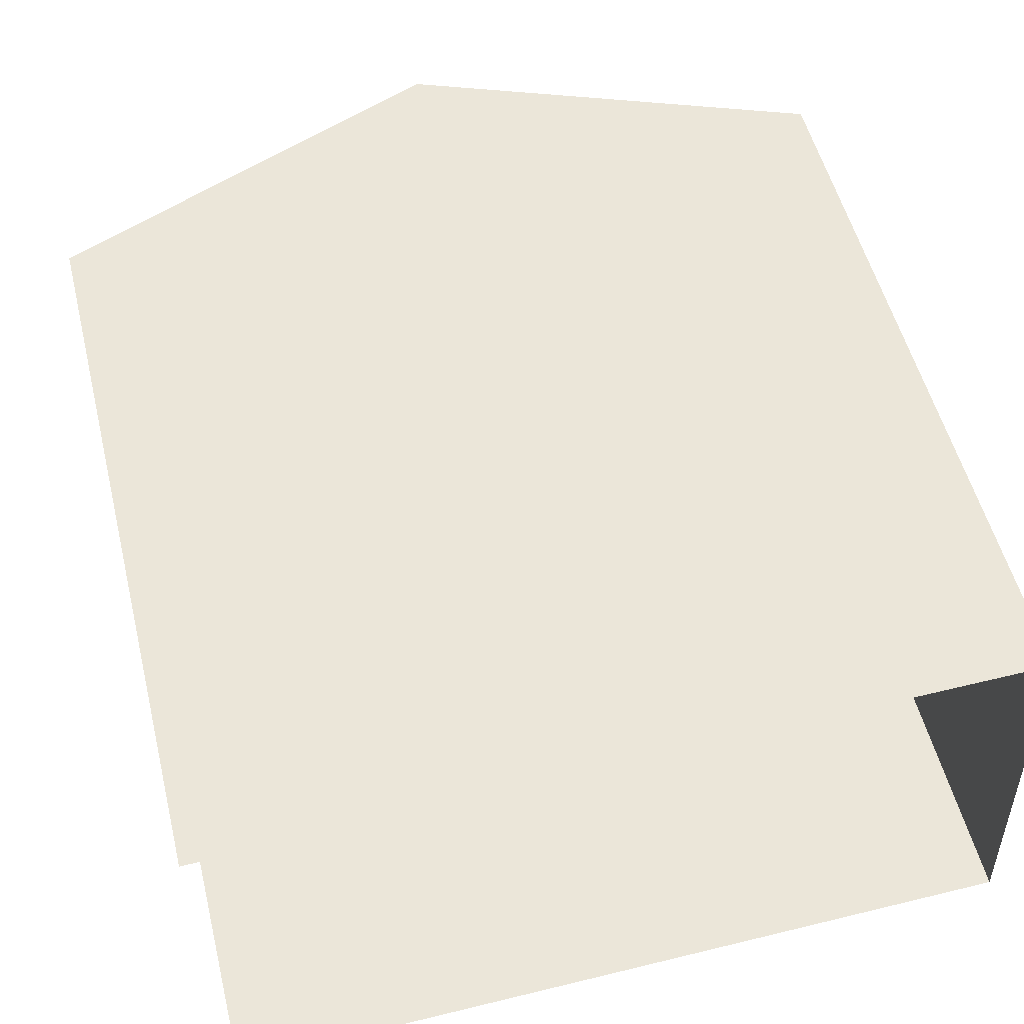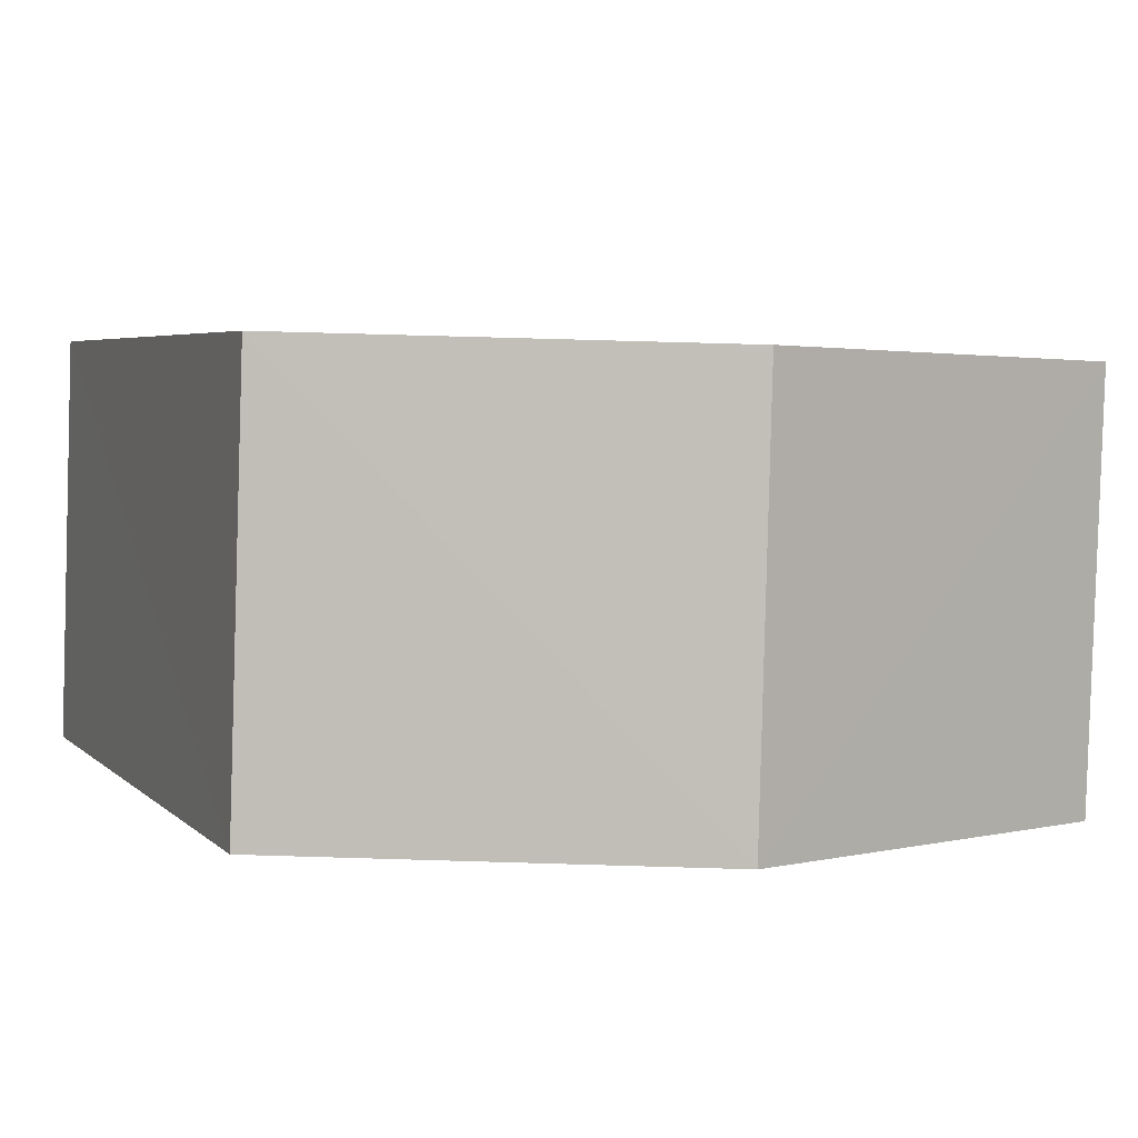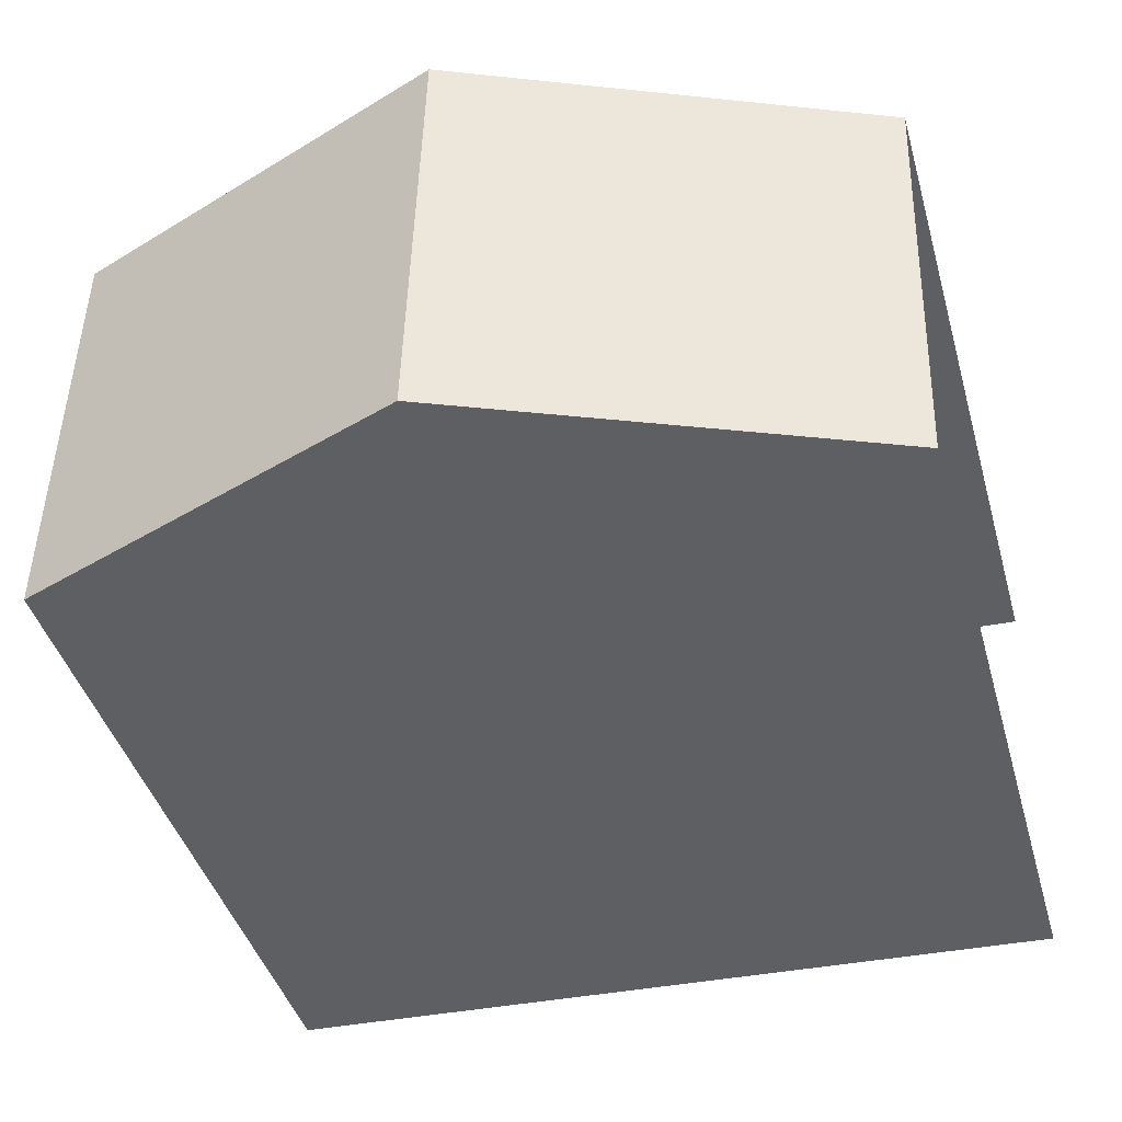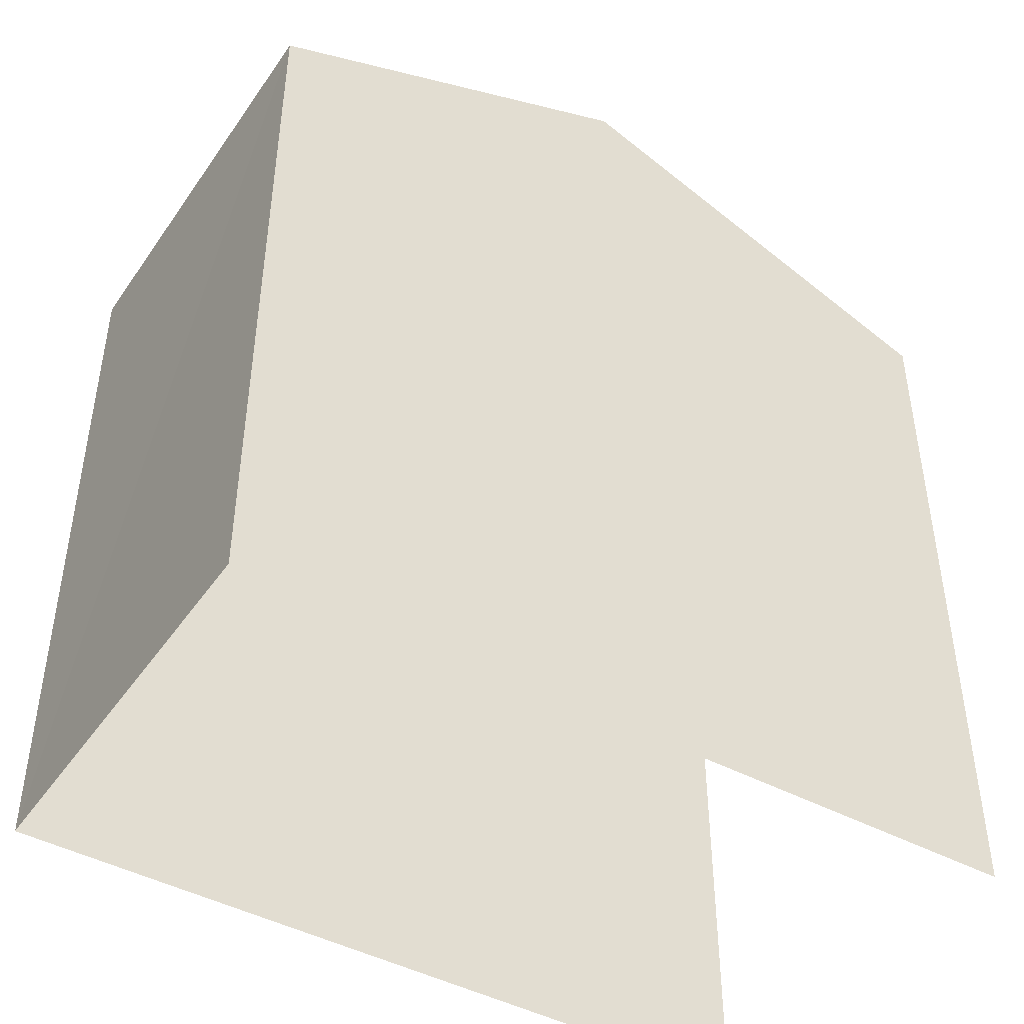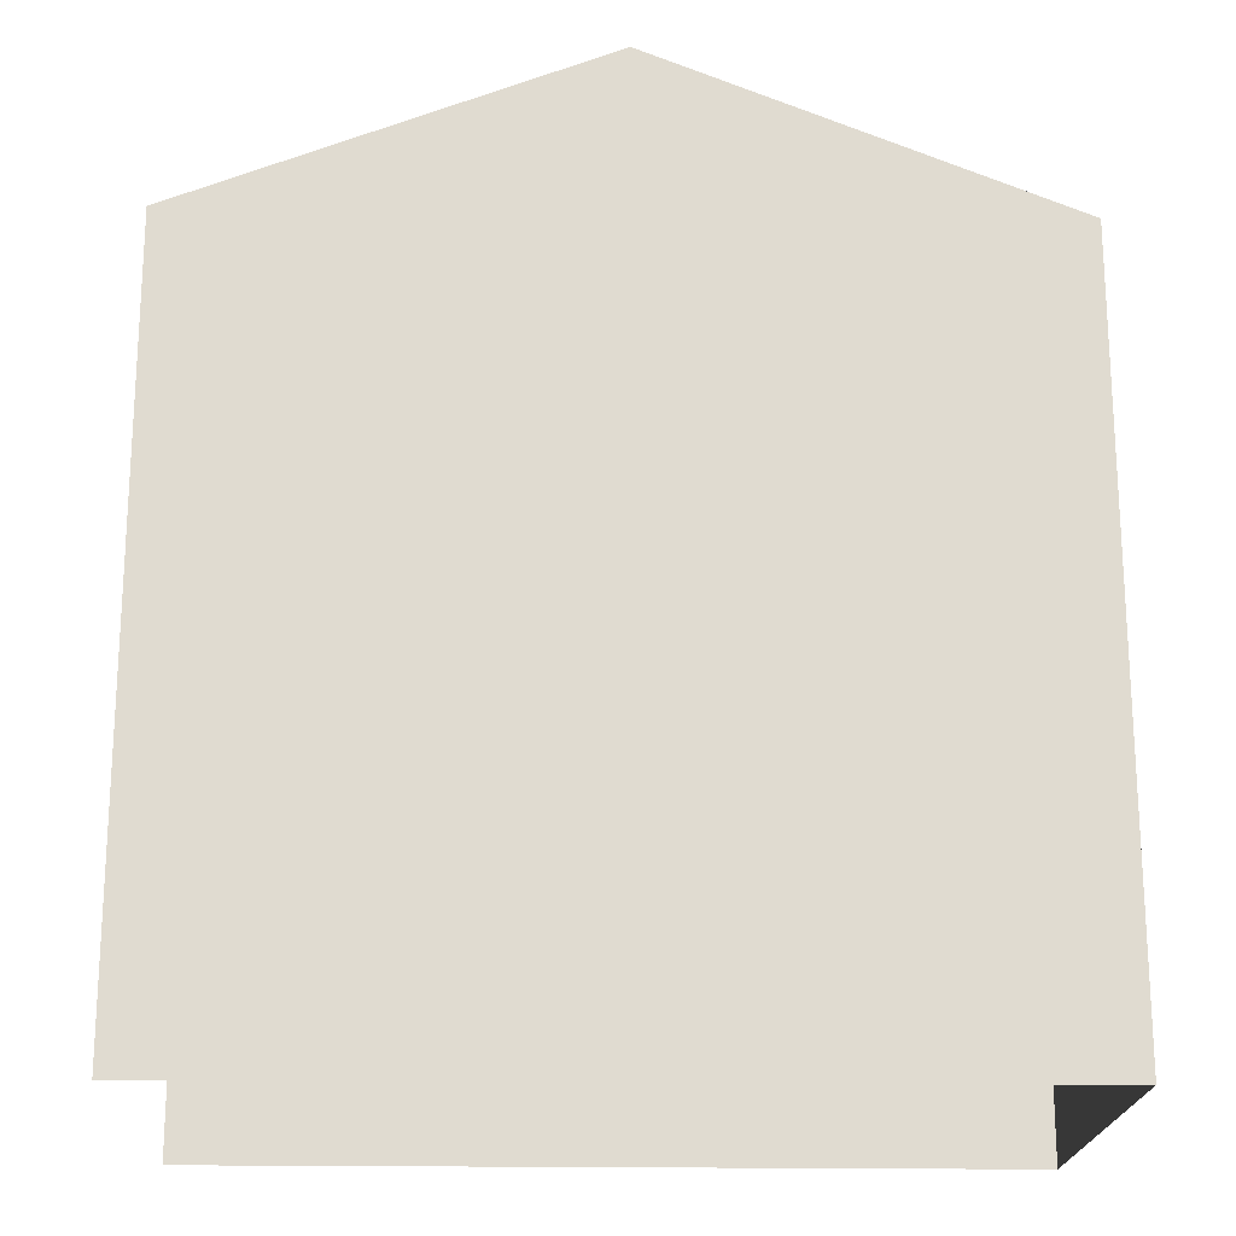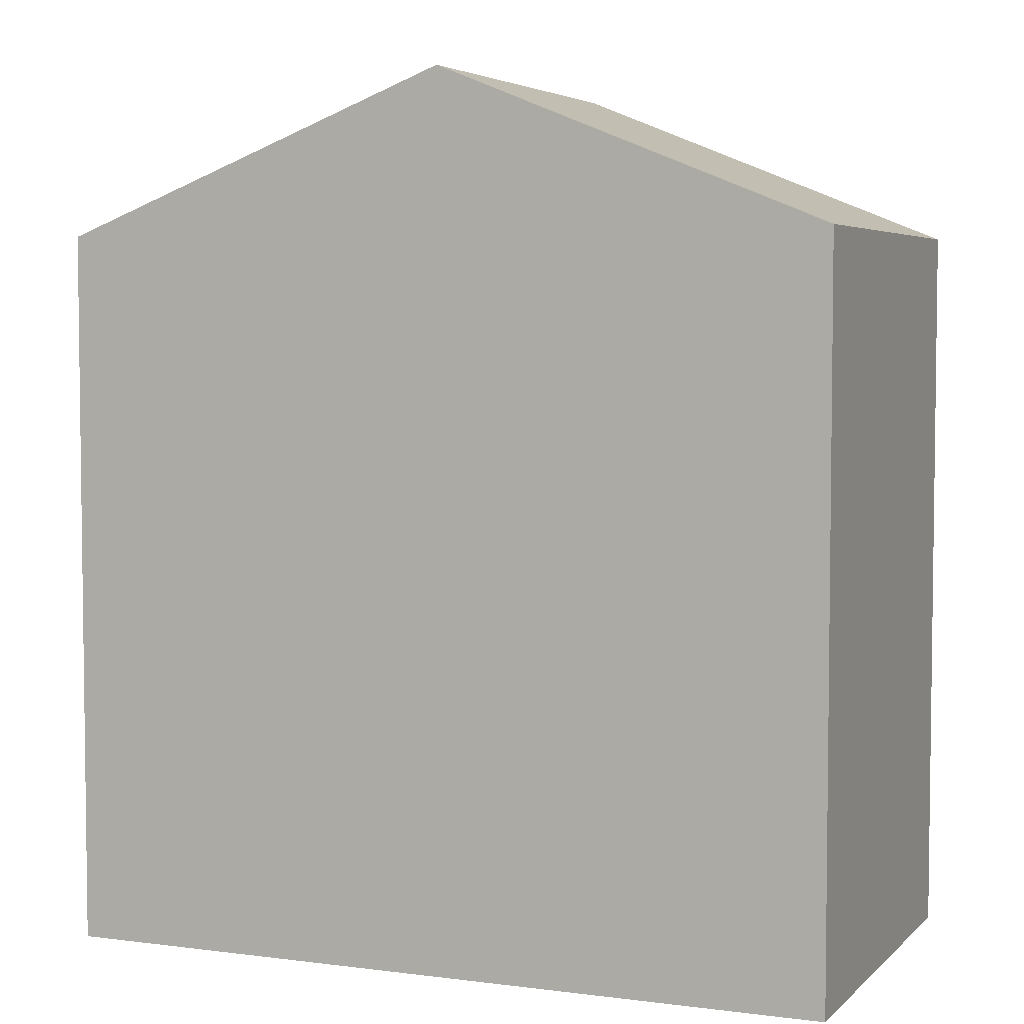
<metadata>
{"format":"obj","ext":"obj","renderer":"f3d","projection":"perspective","resolution":1024,"background":"white","views":[{"elev":53.1,"azim":166.1,"up":"+Y"},{"elev":4.3,"azim":-21.2,"up":"+Y"},{"elev":-41.8,"azim":15.3,"up":"+Y"},{"elev":-44.9,"azim":-33.7,"up":"+Z"},{"elev":-19.6,"azim":176.7,"up":"+Z"},{"elev":4.5,"azim":-158.9,"up":"+Z"}]}
</metadata>
<code>
v -3.738e+05 -1.052e+05 21.21
v -3.738e+05 -1.052e+05 21.21
v -3.738e+05 -1.052e+05 21.21
v -3.738e+05 -1.052e+05 21.21
v -3.738e+05 -1.052e+05 30.28
v -3.738e+05 -1.052e+05 28.67
v -3.738e+05 -1.052e+05 30.28
v -3.738e+05 -1.052e+05 28.67
v -3.738e+05 -1.052e+05 28.67
v -3.738e+05 -1.052e+05 28.67
f 1 2 3
f 4 1 3
f 8 4 3
f 6 8 3
f 5 6 7
f 5 8 6
f 9 10 5
f 7 9 5
f 6 3 7
f 3 2 7
f 2 9 7
f 10 2 1
f 10 9 2
f 10 1 5
f 1 4 5
f 4 8 5

</code>
